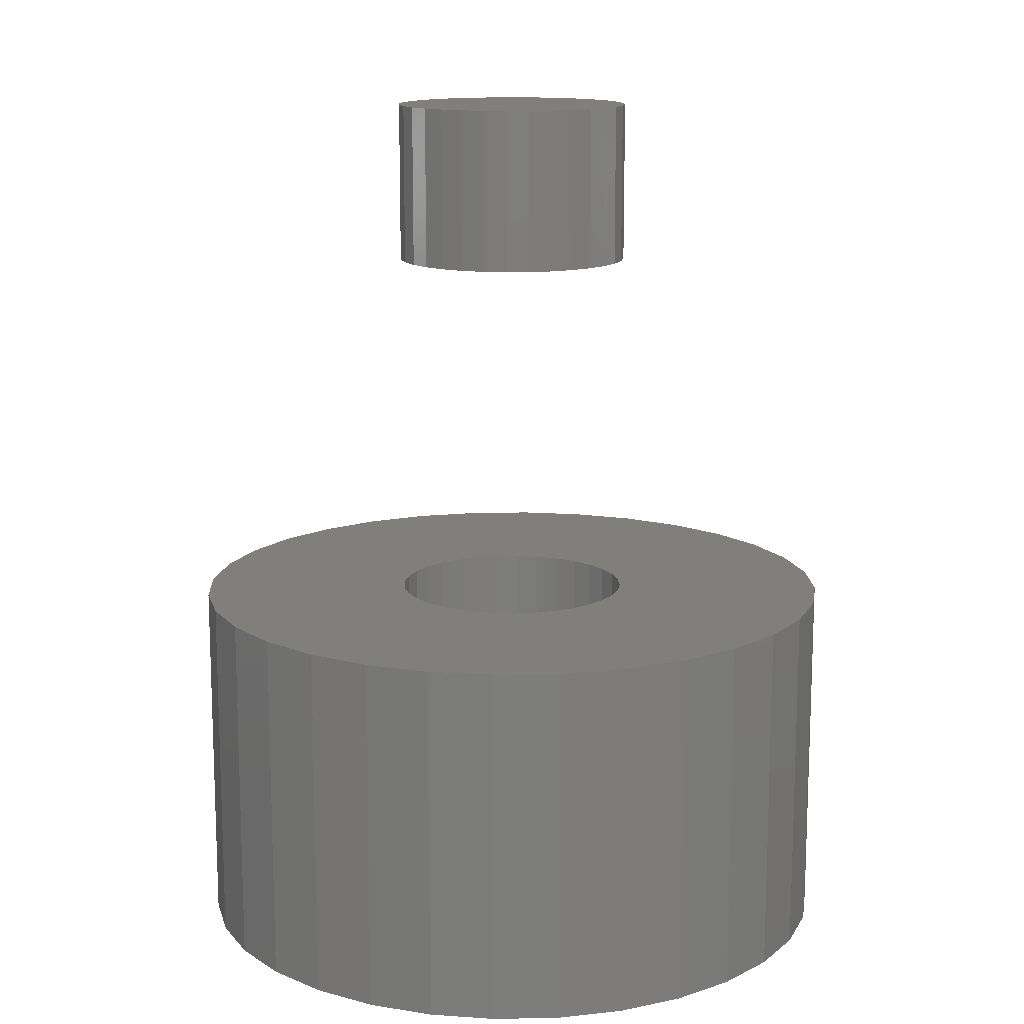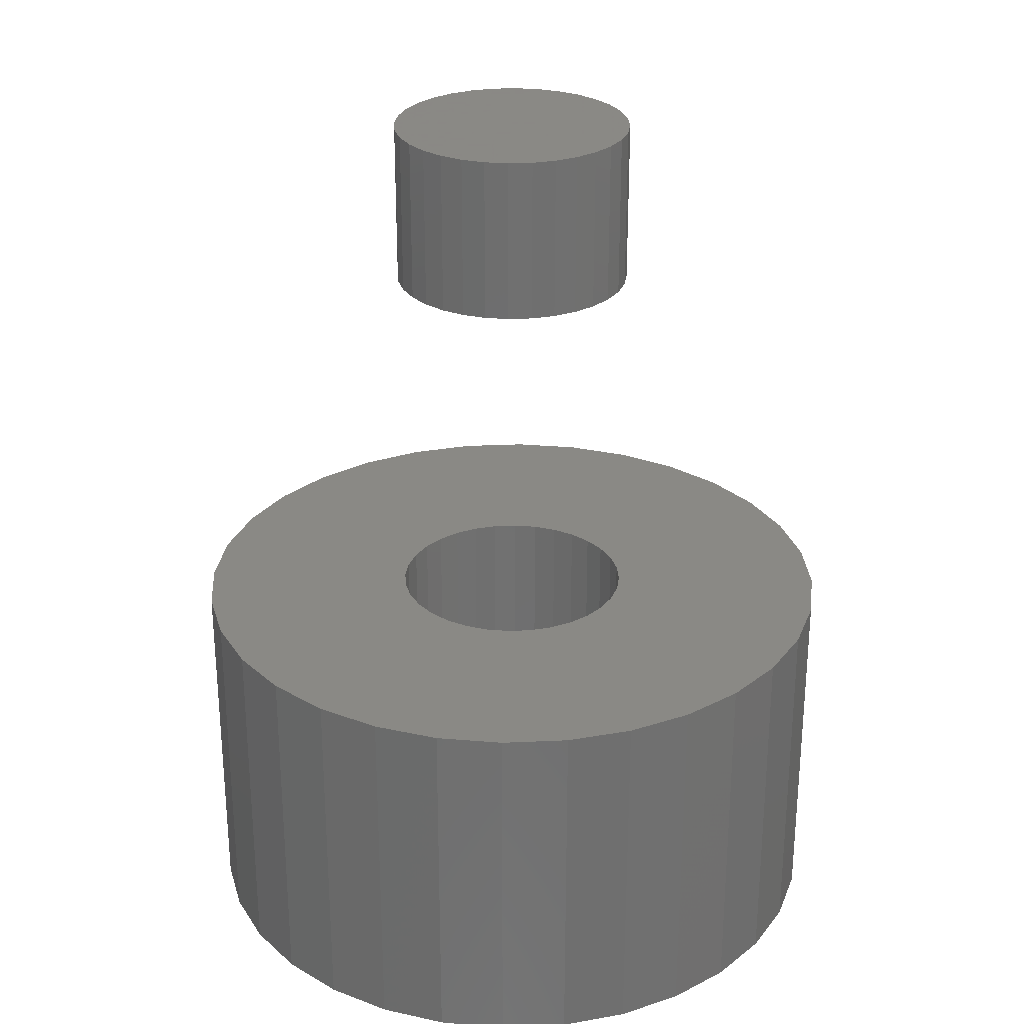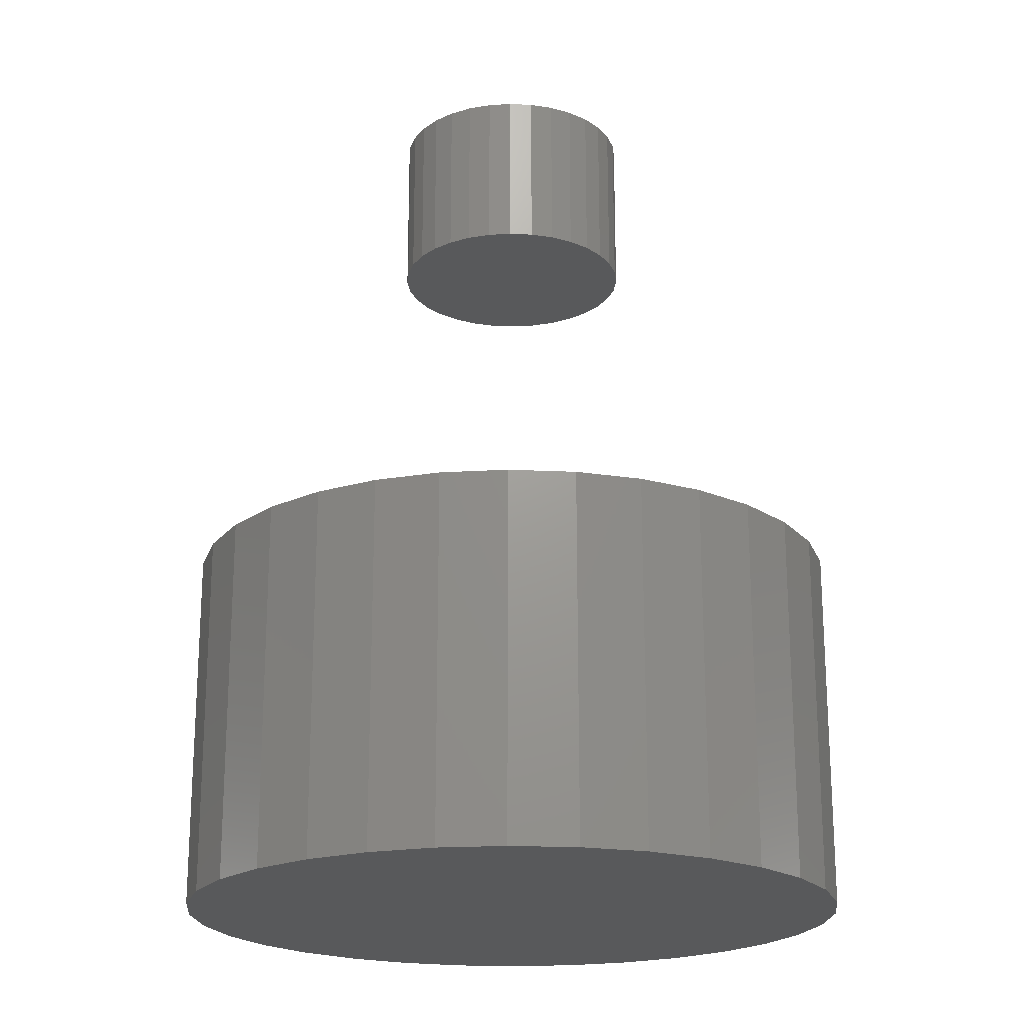
<metadata>
{"format":"stl","ext":"stl","renderer":"f3d","projection":"perspective","resolution":1024,"background":"white","views":[{"elev":13.6,"azim":-64.5,"up":"+Z"},{"elev":27.9,"azim":91.7,"up":"+Z"},{"elev":-20.4,"azim":23.2,"up":"+Z"}]}
</metadata>
<code>
# stl→obj: 320 verts, 632 faces
v 0.001316 0.1263 0.1172
v -0.02333 0.1239 0.2891
v -0.02333 0.1239 0.1172
v -0.04702 0.1167 0.2891
v -0.04702 0.1167 0.1172
v -0.06886 0.105 0.2891
v -0.06886 0.105 0.1172
v -0.088 0.08932 0.2891
v -0.088 0.08932 0.1172
v -0.1037 0.07018 0.2891
v -0.1037 0.07018 0.1172
v -0.1154 0.04834 0.2891
v -0.1154 0.04834 0.1172
v -0.1226 0.02464 0.2891
v -0.1226 0.02464 0.1172
v -0.125 1.547e-17 0.2891
v -0.125 1.547e-17 0.1172
v 0.001316 0.1263 0.2891
v 0.02596 0.1239 0.1172
v 0.02596 0.1239 0.2891
v 0.04965 0.1167 0.1172
v 0.04965 0.1167 0.2891
v 0.07149 0.105 0.1172
v 0.07149 0.105 0.2891
v 0.09063 0.08932 0.1172
v 0.09063 0.08932 0.2891
v 0.1063 0.07018 0.1172
v 0.1063 0.07018 0.2891
v 0.118 0.04834 0.1172
v 0.118 0.04834 0.2891
v 0.1252 0.02464 0.1172
v 0.1252 0.02464 0.2891
v 0.1276 -3.094e-17 0.1172
v 0.1276 0 0.2891
v 0.001316 -0.1263 0.1172
v 0.02596 -0.1239 0.2891
v 0.02596 -0.1239 0.1172
v 0.04965 -0.1167 0.2891
v 0.04965 -0.1167 0.1172
v 0.07149 -0.105 0.2891
v 0.07149 -0.105 0.1172
v 0.09063 -0.08932 0.2891
v 0.09063 -0.08932 0.1172
v 0.1063 -0.07018 0.2891
v 0.1063 -0.07018 0.1172
v 0.118 -0.04834 0.2891
v 0.118 -0.04834 0.1172
v 0.1252 -0.02464 0.2891
v 0.1252 -0.02464 0.1172
v 0.001316 -0.1263 0.2891
v -0.02333 -0.1239 0.1172
v -0.02333 -0.1239 0.2891
v -0.04702 -0.1167 0.1172
v -0.04702 -0.1167 0.2891
v -0.06886 -0.105 0.1172
v -0.06886 -0.105 0.2891
v -0.088 -0.08932 0.1172
v -0.088 -0.08932 0.2891
v -0.1037 -0.07018 0.1172
v -0.1037 -0.07018 0.2891
v -0.1154 -0.04834 0.1172
v -0.1154 -0.04834 0.2891
v -0.1226 -0.02464 0.1172
v -0.1226 -0.02464 0.2891
v 0.1276 0 0.6719
v 0.1276 0 0.8438
v 0.1252 -0.02464 0.6719
v 0.1252 -0.02464 0.8438
v 0.118 -0.04834 0.6719
v 0.118 -0.04834 0.8438
v 0.1063 -0.07018 0.6719
v 0.1063 -0.07018 0.8438
v 0.09063 -0.08932 0.6719
v 0.09063 -0.08932 0.8438
v 0.07149 -0.105 0.6719
v 0.07149 -0.105 0.8438
v 0.04965 -0.1167 0.6719
v 0.04965 -0.1167 0.8438
v 0.02596 -0.1239 0.6719
v 0.02596 -0.1239 0.8438
v 0.001316 -0.1263 0.6719
v 0.001316 -0.1263 0.8438
v -0.02333 -0.1239 0.6719
v -0.02333 -0.1239 0.8438
v -0.04702 -0.1167 0.6719
v -0.04702 -0.1167 0.8438
v -0.06886 -0.105 0.6719
v -0.06886 -0.105 0.8438
v -0.088 -0.08932 0.6719
v -0.088 -0.08932 0.8438
v -0.1037 -0.07018 0.6719
v -0.1037 -0.07018 0.8438
v -0.1154 -0.04834 0.6719
v -0.1154 -0.04834 0.8438
v -0.1226 -0.02464 0.6719
v -0.1226 -0.02464 0.8438
v -0.125 1.547e-17 0.6719
v -0.125 1.547e-17 0.8438
v -0.1226 0.02464 0.6719
v -0.1226 0.02464 0.8438
v -0.1154 0.04834 0.6719
v -0.1154 0.04834 0.8438
v -0.1037 0.07018 0.6719
v -0.1037 0.07018 0.8438
v -0.088 0.08932 0.6719
v -0.088 0.08932 0.8438
v -0.06886 0.105 0.6719
v -0.06886 0.105 0.8438
v -0.04702 0.1167 0.6719
v -0.04702 0.1167 0.8438
v -0.02333 0.1239 0.6719
v -0.02333 0.1239 0.8438
v 0.001316 0.1263 0.6719
v 0.001316 0.1263 0.8438
v 0.02596 0.1239 0.6719
v 0.02596 0.1239 0.8438
v 0.04965 0.1167 0.6719
v 0.04965 0.1167 0.8438
v 0.07149 0.105 0.6719
v 0.07149 0.105 0.8438
v 0.09063 0.08932 0.6719
v 0.09063 0.08932 0.8438
v 0.1063 0.07018 0.6719
v 0.1063 0.07018 0.8438
v 0.118 0.04834 0.6719
v 0.118 0.04834 0.8438
v 0.1252 0.02464 0.6719
v 0.1252 0.02464 0.8438
v -0.3448 0.06892 0.2891
v 0.3482 0.06892 0.2891
v 0.3482 -0.06892 0.2891
v 0.355 0 0.2891
v -0.3516 5.139e-16 0.2891
v 0.3281 0.1352 0.2891
v 0.2955 0.1963 0.2891
v 0.2515 0.2498 0.2891
v 0.198 0.2937 0.2891
v 0.1369 0.3264 0.2891
v 0.07065 0.3465 0.2891
v 0.001727 0.3533 0.2891
v -0.0672 0.3465 0.2891
v -0.1335 0.3264 0.2891
v -0.1946 0.2937 0.2891
v -0.2481 0.2498 0.2891
v -0.292 0.1963 0.2891
v -0.3247 0.1352 0.2891
v -0.3448 -0.06892 0.2891
v -0.3247 -0.1352 0.2891
v -0.292 -0.1963 0.2891
v -0.2481 -0.2498 0.2891
v -0.1946 -0.2937 0.2891
v -0.1335 -0.3264 0.2891
v -0.0672 -0.3465 0.2891
v 0.001727 -0.3533 0.2891
v 0.07065 -0.3465 0.2891
v 0.1369 -0.3264 0.2891
v 0.198 -0.2937 0.2891
v 0.2515 -0.2498 0.2891
v 0.2955 -0.1963 0.2891
v 0.3281 -0.1352 0.2891
v 0.001727 0.3533 -0.09375
v 0.07065 0.3465 -0.09375
v -0.0672 0.3465 -0.09375
v 0.001727 -0.3533 -0.09375
v -0.0672 -0.3465 -0.09375
v 0.07065 -0.3465 -0.09375
v -0.1335 -0.3264 -0.09375
v 0.1369 -0.3264 -0.09375
v -0.1946 -0.2937 -0.09375
v 0.198 -0.2937 -0.09375
v -0.2481 -0.2498 -0.09375
v 0.2515 -0.2498 -0.09375
v -0.292 -0.1963 -0.09375
v 0.2955 -0.1963 -0.09375
v -0.3247 -0.1352 -0.09375
v 0.3281 -0.1352 -0.09375
v -0.3448 -0.06892 -0.09375
v 0.3482 -0.06892 -0.09375
v -0.3516 5.139e-16 -0.09375
v 0.355 -1.028e-15 -0.09375
v -0.3448 0.06892 -0.09375
v 0.3482 0.06892 -0.09375
v -0.3247 0.1352 -0.09375
v 0.3281 0.1352 -0.09375
v -0.292 0.1963 -0.09375
v 0.2955 0.1963 -0.09375
v -0.2481 0.2498 -0.09375
v 0.2515 0.2498 -0.09375
v -0.1946 0.2937 -0.09375
v 0.198 0.2937 -0.09375
v -0.1335 0.3264 -0.09375
v 0.1369 0.3264 -0.09375
v 0.1025 -0.1508 0.1172
v 0.03712 0.1779 0.1172
v 0.13 0.1283 0.1172
v 0.1526 0.1008 0.1172
v 0.1693 0.06942 0.1172
v 0.1797 0.03539 0.1172
v 0.1831 0 0.1172
v 0.1797 -0.03539 0.1172
v 0.1693 -0.06942 0.1172
v 0.1526 -0.1008 0.1172
v 0.13 -0.1283 0.1172
v -0.1266 -0.1283 0.1172
v -0.09906 -0.1508 0.1172
v -0.1491 -0.1008 0.1172
v -0.1659 -0.06942 0.1172
v -0.1762 -0.03539 0.1172
v -0.1797 1.833e-16 0.1172
v -0.1762 0.03539 0.1172
v -0.1659 0.06942 0.1172
v -0.1491 0.1008 0.1172
v -0.1266 0.1283 0.1172
v 0.1025 0.1508 0.1172
v -0.09906 0.1508 0.1172
v 0.03712 -0.1779 0.1172
v 0.07115 -0.1676 0.1172
v -0.0677 -0.1676 0.1172
v -0.03367 -0.1779 0.1172
v 0.001727 -0.1814 0.1172
v 0.07115 0.1676 0.1172
v -0.0677 0.1676 0.1172
v -0.03367 0.1779 0.1172
v 0.001727 0.1814 0.1172
v 0.001727 -0.1814 0.07812
v 0.03712 -0.1779 0.07812
v 0.07115 -0.1676 0.07812
v 0.1025 -0.1508 0.07812
v 0.13 -0.1283 0.07812
v 0.1526 -0.1008 0.07812
v 0.1693 -0.06942 0.07812
v 0.1797 -0.03539 0.07812
v 0.1831 -3.667e-16 0.07812
v -0.03367 -0.1779 0.07812
v -0.0677 -0.1676 0.07812
v -0.09906 -0.1508 0.07812
v -0.1266 -0.1283 0.07812
v -0.1491 -0.1008 0.07812
v -0.1659 -0.06942 0.07812
v -0.1762 -0.03539 0.07812
v -0.1797 1.833e-16 0.07812
v 0.001727 0.1814 0.07812
v -0.03367 0.1779 0.07812
v -0.0677 0.1676 0.07812
v -0.09906 0.1508 0.07812
v -0.1266 0.1283 0.07812
v -0.1491 0.1008 0.07812
v -0.1659 0.06942 0.07812
v -0.1762 0.03539 0.07812
v 0.03712 0.1779 0.07812
v 0.07115 0.1676 0.07812
v 0.1025 0.1508 0.07812
v 0.13 0.1283 0.07812
v 0.1526 0.1008 0.07812
v 0.1693 0.06942 0.07812
v 0.1797 0.03539 0.07812
v 0.1519 -1.702e-16 0.07812
v 0.149 -0.0293 0.07812
v 0.1405 -0.05747 0.07812
v 0.1266 -0.08343 0.07812
v 0.1079 -0.1062 0.07812
v -0.1045 -0.1062 0.07812
v -0.1231 -0.08343 0.07812
v -0.137 -0.05747 0.07812
v -0.1456 -0.0293 0.07812
v 0.1405 0.05747 0.07812
v 0.1266 0.08343 0.07812
v 0.1079 0.1062 0.07812
v -0.1231 0.08343 0.07812
v -0.1045 0.1062 0.07812
v -0.137 0.05747 0.07812
v -0.1456 0.0293 0.07812
v -0.1484 8.508e-17 0.07812
v 0.149 0.0293 0.07812
v 0.08515 -0.1249 0.07812
v 0.05919 -0.1387 0.07812
v 0.03102 -0.1473 0.07812
v 0.001727 -0.1502 0.07812
v -0.02757 -0.1473 0.07812
v -0.05574 -0.1387 0.07812
v -0.0817 -0.1249 0.07812
v -0.0817 0.1249 0.07812
v -0.05574 0.1387 0.07812
v -0.02757 0.1473 0.07812
v 0.001727 0.1502 0.07812
v 0.03102 0.1473 0.07812
v 0.05919 0.1387 0.07812
v 0.08515 0.1249 0.07812
v -0.1484 8.508e-17 0.08594
v -0.1456 0.0293 0.08594
v -0.137 0.05747 0.08594
v -0.1231 0.08343 0.08594
v -0.1045 0.1062 0.08594
v -0.0817 0.1249 0.08594
v -0.05574 0.1387 0.08594
v -0.02757 0.1473 0.08594
v 0.001727 0.1502 0.08594
v 0.03102 0.1473 0.08594
v 0.05919 0.1387 0.08594
v 0.08515 0.1249 0.08594
v 0.1079 0.1062 0.08594
v 0.1266 0.08343 0.08594
v 0.1405 0.05747 0.08594
v 0.149 0.0293 0.08594
v 0.1519 -1.702e-16 0.08594
v 0.149 -0.0293 0.08594
v 0.1405 -0.05747 0.08594
v 0.1266 -0.08343 0.08594
v 0.1079 -0.1062 0.08594
v 0.08515 -0.1249 0.08594
v 0.05919 -0.1387 0.08594
v 0.03102 -0.1473 0.08594
v 0.001727 -0.1502 0.08594
v -0.02757 -0.1473 0.08594
v -0.05574 -0.1387 0.08594
v -0.0817 -0.1249 0.08594
v -0.1045 -0.1062 0.08594
v -0.1231 -0.08343 0.08594
v -0.137 -0.05747 0.08594
v -0.1456 -0.0293 0.08594
f 1 2 3
f 3 2 4
f 3 4 5
f 5 4 6
f 5 6 7
f 7 6 8
f 7 8 9
f 9 8 10
f 9 10 11
f 11 10 12
f 11 12 13
f 13 12 14
f 13 14 15
f 15 14 16
f 15 16 17
f 2 1 18
f 18 1 19
f 18 19 20
f 20 19 21
f 20 21 22
f 22 21 23
f 22 23 24
f 24 23 25
f 24 25 26
f 26 25 27
f 26 27 28
f 28 27 29
f 28 29 30
f 30 29 31
f 30 31 32
f 32 31 33
f 32 33 34
f 35 36 37
f 37 36 38
f 37 38 39
f 39 38 40
f 39 40 41
f 41 40 42
f 41 42 43
f 43 42 44
f 43 44 45
f 45 44 46
f 45 46 47
f 47 46 48
f 47 48 49
f 49 48 34
f 49 34 33
f 36 35 50
f 50 35 51
f 50 51 52
f 52 51 53
f 52 53 54
f 54 53 55
f 54 55 56
f 56 55 57
f 56 57 58
f 58 57 59
f 58 59 60
f 60 59 61
f 60 61 62
f 62 61 63
f 62 63 64
f 64 63 17
f 64 17 16
f 65 66 67
f 67 66 68
f 67 68 69
f 69 68 70
f 69 70 71
f 71 70 72
f 71 72 73
f 73 72 74
f 73 74 75
f 75 74 76
f 75 76 77
f 77 76 78
f 77 78 79
f 79 78 80
f 79 80 81
f 81 80 82
f 81 82 83
f 83 82 84
f 83 84 85
f 85 84 86
f 85 86 87
f 87 86 88
f 87 88 89
f 89 88 90
f 89 90 91
f 91 90 92
f 91 92 93
f 93 92 94
f 93 94 95
f 95 94 96
f 95 96 97
f 97 96 98
f 97 98 99
f 99 98 100
f 99 100 101
f 101 100 102
f 101 102 103
f 103 102 104
f 103 104 105
f 105 104 106
f 105 106 107
f 107 106 108
f 107 108 109
f 109 108 110
f 109 110 111
f 111 110 112
f 111 112 113
f 113 112 114
f 113 114 115
f 115 114 116
f 115 116 117
f 117 116 118
f 117 118 119
f 119 118 120
f 119 120 121
f 121 120 122
f 121 122 123
f 123 122 124
f 123 124 125
f 125 124 126
f 125 126 127
f 127 126 128
f 127 128 65
f 65 128 66
f 8 6 129
f 129 10 8
f 130 24 26
f 130 26 28
f 131 48 46
f 46 44 131
f 132 130 28
f 132 28 30
f 132 30 32
f 132 32 34
f 132 34 48
f 132 48 131
f 133 16 14
f 133 14 12
f 133 12 10
f 133 10 129
f 18 20 134
f 18 134 135
f 18 135 136
f 18 136 137
f 18 137 138
f 18 138 139
f 18 139 140
f 18 140 141
f 18 141 142
f 18 142 143
f 18 143 144
f 18 144 145
f 18 145 146
f 146 129 6
f 146 6 4
f 146 4 2
f 146 2 18
f 147 60 62
f 147 62 64
f 147 64 16
f 147 16 133
f 148 149 50
f 148 50 52
f 148 52 54
f 148 54 56
f 148 56 58
f 148 58 60
f 148 60 147
f 50 149 150
f 50 150 151
f 50 151 152
f 50 152 153
f 50 153 154
f 50 154 155
f 50 155 156
f 50 156 157
f 50 157 158
f 50 158 159
f 50 159 160
f 134 20 22
f 134 22 24
f 134 24 130
f 160 131 44
f 160 44 42
f 160 42 40
f 160 40 38
f 160 38 36
f 160 36 50
f 113 115 111
f 109 111 115
f 117 109 115
f 107 109 117
f 119 107 117
f 77 85 75
f 83 85 77
f 79 83 77
f 81 83 79
f 85 87 75
f 75 87 89
f 75 89 73
f 73 89 91
f 73 91 71
f 71 91 93
f 71 93 69
f 69 93 95
f 69 95 67
f 67 95 97
f 67 97 65
f 65 97 99
f 65 99 127
f 127 99 101
f 127 101 125
f 125 101 103
f 125 103 123
f 123 103 105
f 123 105 121
f 121 105 107
f 121 107 119
f 161 162 163
f 164 165 166
f 166 165 167
f 166 167 168
f 168 167 169
f 168 169 170
f 170 169 171
f 170 171 172
f 172 171 173
f 172 173 174
f 174 173 175
f 174 175 176
f 176 175 177
f 176 177 178
f 178 177 179
f 178 179 180
f 180 179 181
f 180 181 182
f 182 181 183
f 182 183 184
f 184 183 185
f 184 185 186
f 186 185 187
f 186 187 188
f 188 187 189
f 188 189 190
f 190 189 191
f 190 191 192
f 192 191 163
f 192 163 162
f 179 133 181
f 181 133 129
f 181 129 183
f 183 129 146
f 183 146 185
f 185 146 145
f 185 145 187
f 187 145 144
f 187 144 189
f 189 144 143
f 189 143 191
f 191 143 142
f 191 142 163
f 163 142 141
f 163 141 161
f 161 141 140
f 161 140 162
f 162 140 139
f 162 139 192
f 192 139 138
f 192 138 190
f 190 138 137
f 190 137 188
f 188 137 136
f 188 136 186
f 186 136 135
f 186 135 184
f 184 135 134
f 184 134 182
f 182 134 130
f 182 130 180
f 180 130 132
f 180 132 178
f 178 132 131
f 178 131 176
f 176 131 160
f 176 160 174
f 174 160 159
f 174 159 172
f 172 159 158
f 172 158 170
f 170 158 157
f 170 157 168
f 168 157 156
f 168 156 166
f 166 156 155
f 166 155 164
f 164 155 154
f 164 154 165
f 165 154 153
f 165 153 167
f 167 153 152
f 167 152 169
f 169 152 151
f 169 151 171
f 171 151 150
f 171 150 173
f 173 150 149
f 173 149 175
f 175 149 148
f 175 148 177
f 177 148 147
f 177 147 179
f 179 147 133
f 112 116 114
f 116 112 110
f 116 110 118
f 118 110 108
f 118 108 120
f 76 86 78
f 78 86 84
f 78 84 80
f 80 84 82
f 120 108 122
f 122 108 106
f 122 106 124
f 124 106 104
f 124 104 126
f 126 104 102
f 126 102 128
f 128 102 100
f 128 100 66
f 66 100 98
f 66 98 68
f 68 98 96
f 68 96 70
f 70 96 94
f 70 94 72
f 72 94 92
f 72 92 74
f 74 92 90
f 74 90 76
f 76 90 88
f 76 88 86
f 43 45 193
f 19 194 21
f 33 195 196
f 33 196 197
f 33 197 198
f 33 198 199
f 33 199 200
f 33 200 201
f 33 201 202
f 33 202 203
f 33 203 49
f 203 193 45
f 203 45 47
f 203 47 49
f 204 17 63
f 204 63 61
f 204 61 59
f 204 59 205
f 17 204 206
f 17 206 207
f 17 207 208
f 17 208 209
f 17 209 210
f 17 210 211
f 17 211 212
f 17 212 213
f 195 33 31
f 195 31 29
f 195 29 27
f 195 27 214
f 213 215 11
f 213 11 13
f 213 13 15
f 213 15 17
f 37 39 216
f 216 39 41
f 216 41 217
f 217 41 43
f 217 43 193
f 55 53 218
f 218 53 51
f 218 51 219
f 219 51 35
f 219 35 220
f 220 35 37
f 220 37 216
f 59 57 205
f 205 57 55
f 205 55 218
f 27 25 214
f 214 25 23
f 214 23 221
f 221 23 21
f 221 21 194
f 7 222 5
f 5 222 223
f 5 223 3
f 3 223 224
f 3 224 1
f 1 224 194
f 1 194 19
f 11 215 9
f 9 215 222
f 9 222 7
f 225 216 226
f 226 216 217
f 226 217 227
f 227 217 193
f 227 193 228
f 228 193 203
f 228 203 229
f 229 203 202
f 229 202 230
f 230 202 201
f 230 201 231
f 231 201 200
f 231 200 232
f 232 200 199
f 232 199 233
f 216 225 220
f 220 225 234
f 220 234 219
f 219 234 235
f 219 235 218
f 218 235 236
f 218 236 205
f 205 236 237
f 205 237 204
f 204 237 238
f 204 238 206
f 206 238 239
f 206 239 207
f 207 239 240
f 207 240 208
f 208 240 241
f 208 241 209
f 242 223 243
f 243 223 222
f 243 222 244
f 244 222 215
f 244 215 245
f 245 215 213
f 245 213 246
f 246 213 212
f 246 212 247
f 247 212 211
f 247 211 248
f 248 211 210
f 248 210 249
f 249 210 209
f 249 209 241
f 223 242 224
f 224 242 250
f 224 250 194
f 194 250 251
f 194 251 221
f 221 251 252
f 221 252 214
f 214 252 253
f 214 253 195
f 195 253 254
f 195 254 196
f 196 254 255
f 196 255 197
f 197 255 256
f 197 256 198
f 198 256 233
f 198 233 199
f 233 257 232
f 233 256 257
f 257 256 255
f 230 258 259
f 230 259 229
f 259 260 229
f 229 260 261
f 237 236 262
f 237 262 263
f 237 263 264
f 237 264 238
f 238 264 265
f 266 253 267
f 268 267 253
f 253 252 268
f 246 269 270
f 271 269 246
f 246 247 271
f 272 271 247
f 257 258 230
f 257 230 231
f 257 231 232
f 273 272 247
f 273 247 248
f 273 248 249
f 273 249 241
f 273 241 240
f 273 240 239
f 273 239 238
f 273 238 265
f 254 253 266
f 254 266 274
f 254 274 257
f 254 257 255
f 229 261 228
f 228 261 275
f 228 275 227
f 227 275 276
f 227 276 226
f 226 276 277
f 226 277 225
f 225 277 278
f 225 278 234
f 234 278 279
f 234 279 235
f 235 279 280
f 235 280 236
f 236 280 281
f 236 281 262
f 246 270 245
f 245 270 282
f 245 282 244
f 244 282 283
f 244 283 243
f 243 283 284
f 243 284 242
f 242 284 285
f 242 285 250
f 250 285 286
f 250 286 251
f 251 286 287
f 251 287 252
f 252 287 288
f 252 288 268
f 273 289 272
f 272 289 290
f 272 290 271
f 271 290 291
f 271 291 269
f 269 291 292
f 269 292 270
f 270 292 293
f 270 293 282
f 282 293 294
f 282 294 283
f 283 294 295
f 283 295 284
f 284 295 296
f 284 296 285
f 285 296 297
f 285 297 286
f 286 297 298
f 286 298 287
f 287 298 299
f 287 299 288
f 288 299 300
f 288 300 268
f 268 300 301
f 268 301 267
f 267 301 302
f 267 302 266
f 266 302 303
f 266 303 274
f 274 303 304
f 274 304 257
f 257 304 305
f 257 305 258
f 258 305 306
f 258 306 259
f 259 306 307
f 259 307 260
f 260 307 308
f 260 308 261
f 261 308 309
f 261 309 275
f 275 309 310
f 275 310 276
f 276 310 311
f 276 311 277
f 277 311 312
f 277 312 278
f 278 312 313
f 278 313 279
f 279 313 314
f 279 314 280
f 280 314 315
f 280 315 281
f 281 315 316
f 281 316 262
f 262 316 317
f 262 317 263
f 263 317 318
f 263 318 264
f 264 318 319
f 264 319 265
f 265 319 320
f 265 320 273
f 273 320 289
f 296 298 297
f 298 296 295
f 298 295 299
f 311 314 312
f 312 314 313
f 299 295 300
f 300 295 294
f 300 294 301
f 301 294 293
f 301 293 302
f 302 293 292
f 302 292 303
f 303 292 291
f 303 291 304
f 304 291 290
f 304 290 305
f 305 290 289
f 305 289 306
f 306 289 320
f 306 320 307
f 307 320 319
f 307 319 308
f 308 319 318
f 308 318 309
f 309 318 317
f 309 317 310
f 310 317 316
f 310 316 311
f 311 316 315
f 311 315 314

</code>
